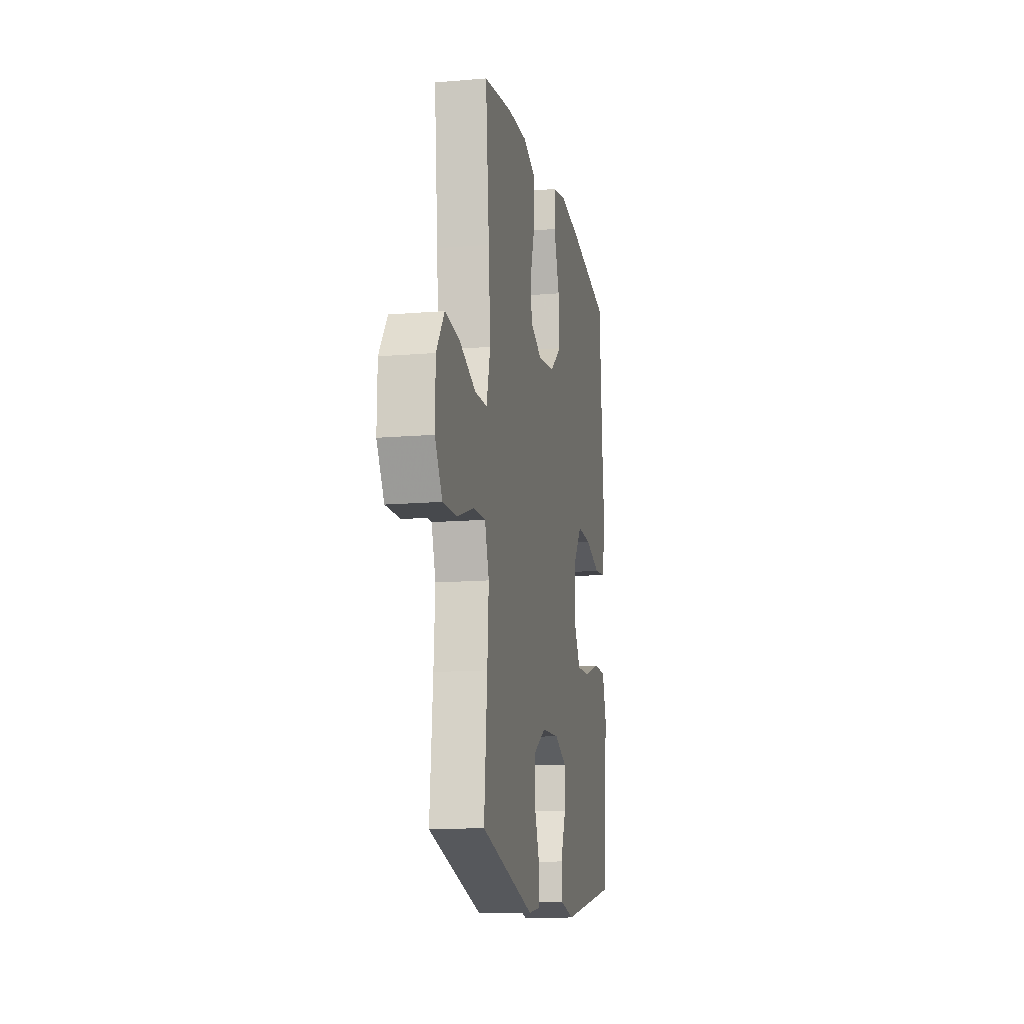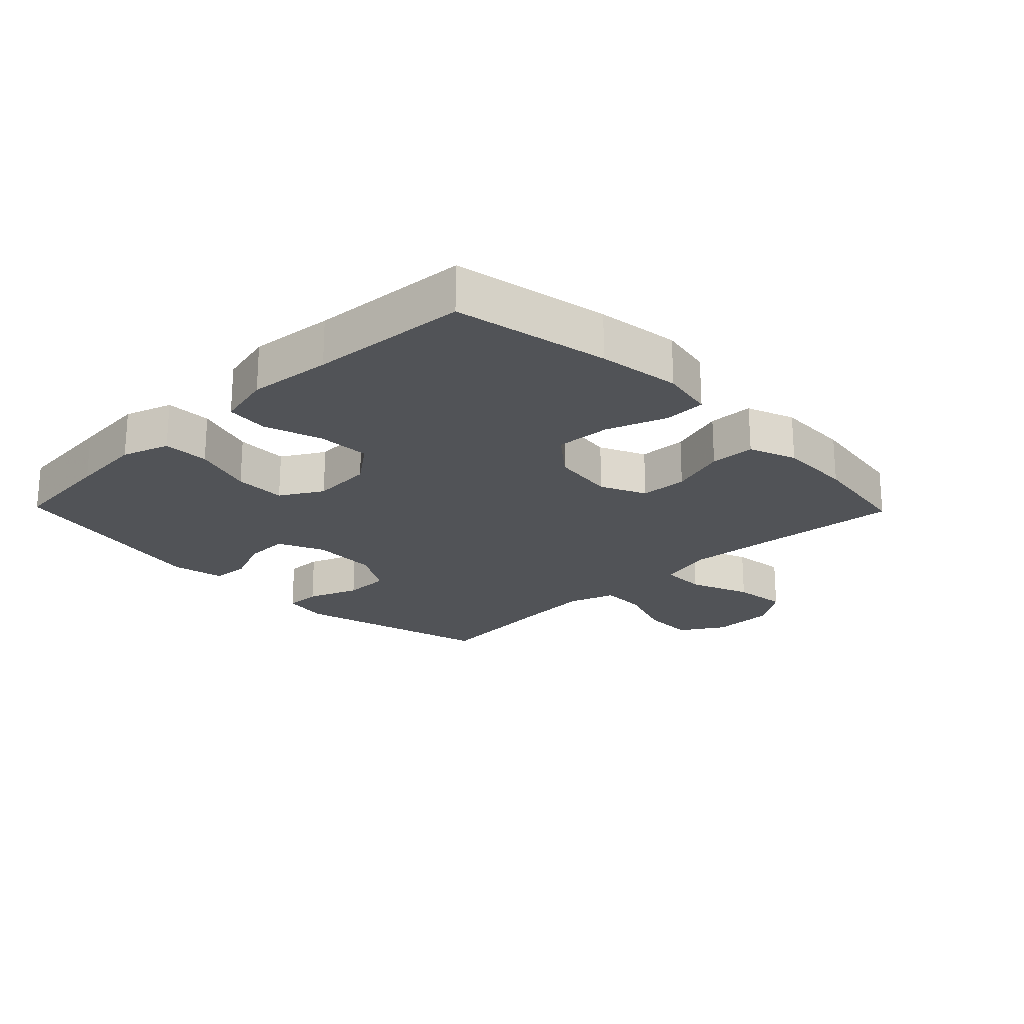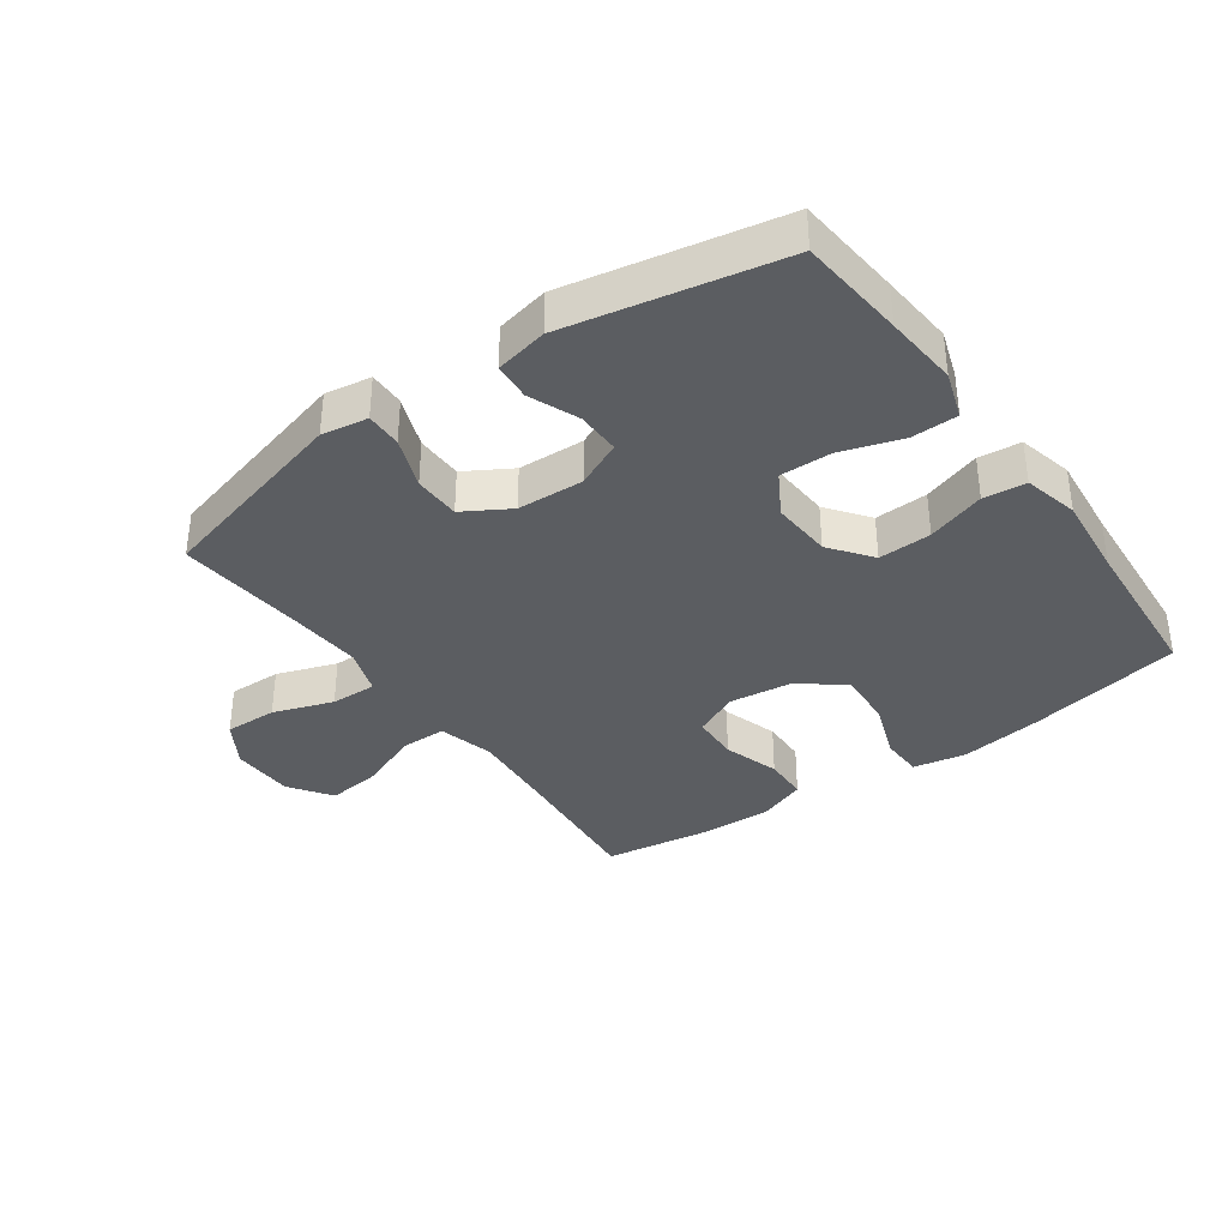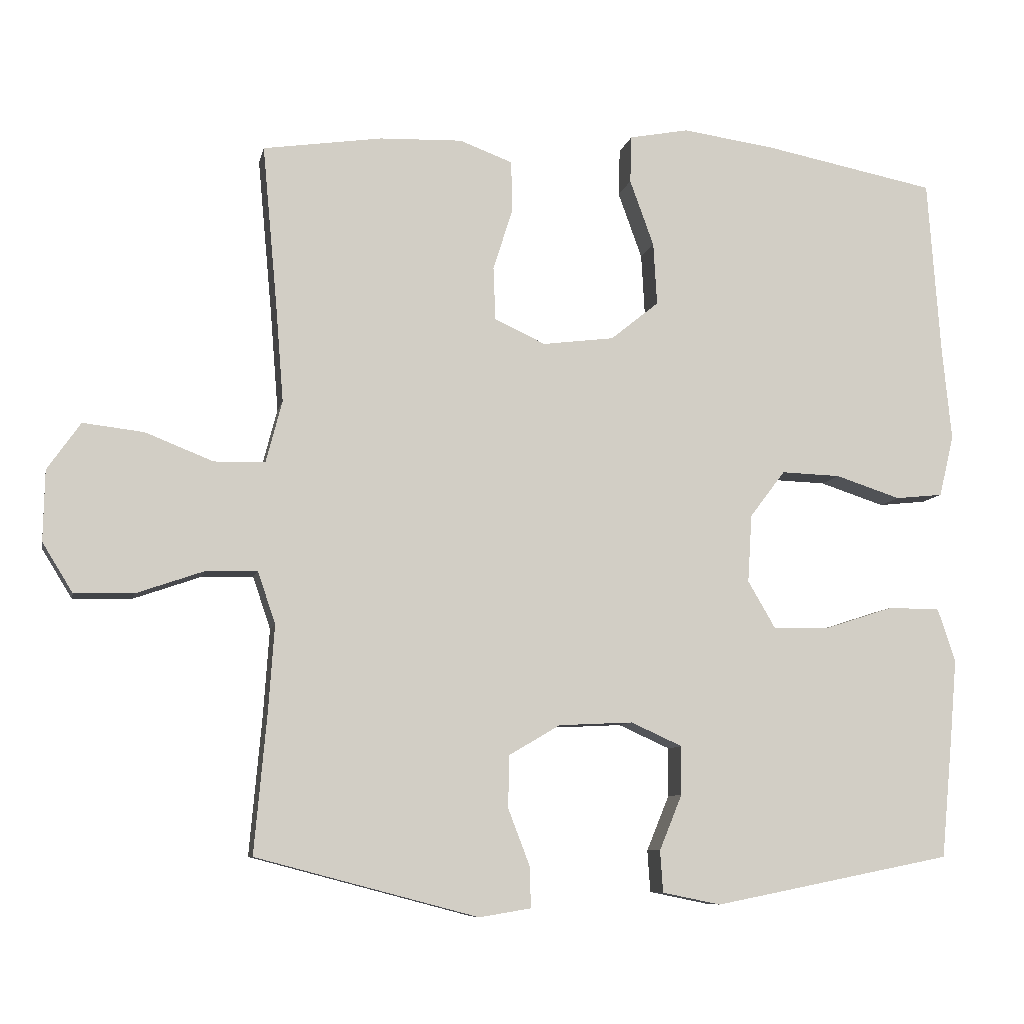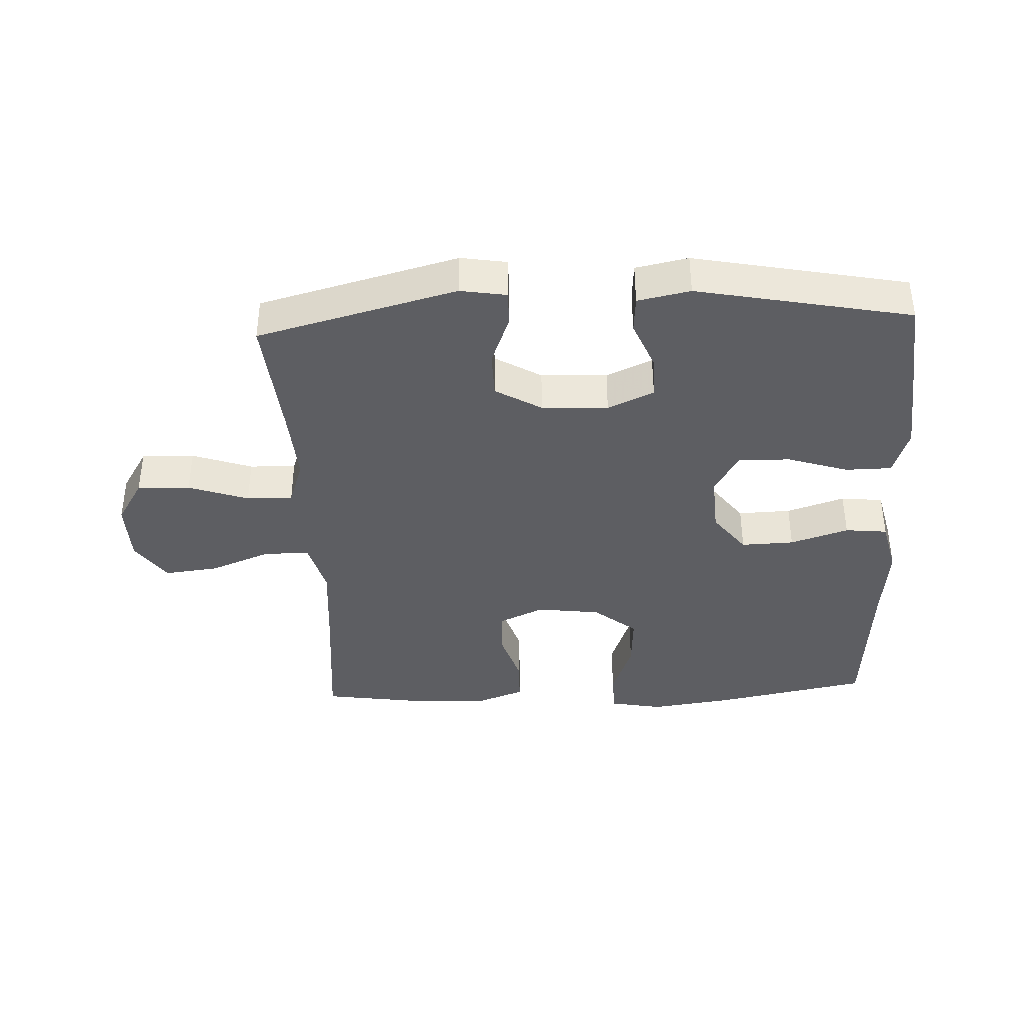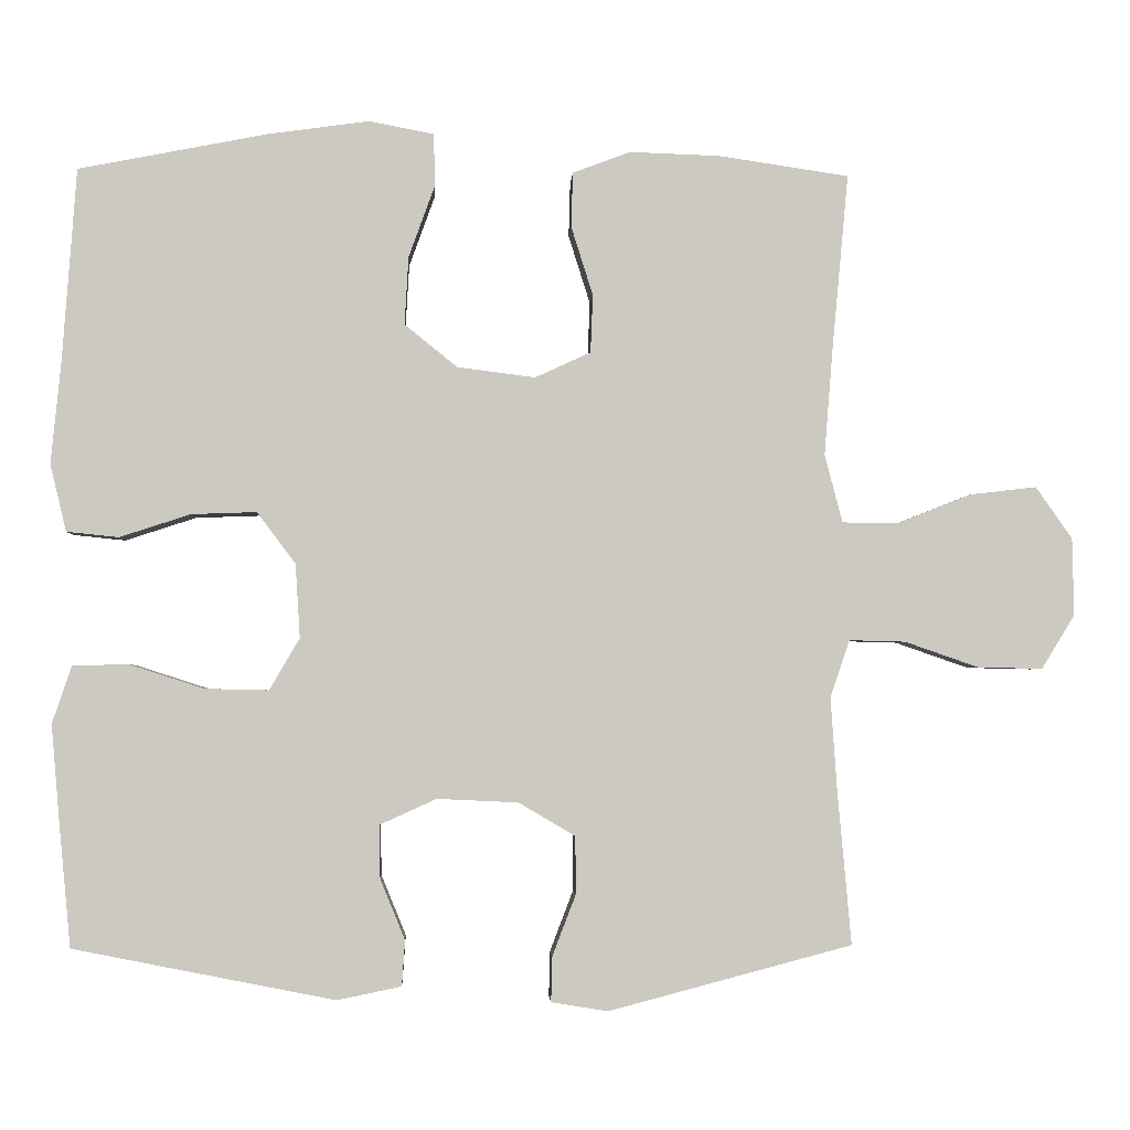
<metadata>
{"format":"obj","ext":"obj","renderer":"f3d","projection":"perspective","resolution":1024,"background":"white","views":[{"elev":-13.5,"azim":100.8,"up":"+Z"},{"elev":-21.9,"azim":-45.8,"up":"+Y"},{"elev":-36.2,"azim":-144.5,"up":"+Y"},{"elev":-8.3,"azim":168.4,"up":"+Z"},{"elev":-38.6,"azim":-177.4,"up":"+Y"},{"elev":-2.8,"azim":-2.7,"up":"+Z"}]}
</metadata>
<code>
v 0.5 0.07 -0.5
v 0.185 0.07 -0.583
v 0.112 0.07 -0.571
v 0.113 0.07 -0.514
v 0.144 0.07 -0.433
v 0.143 0.07 -0.359
v 0.07 0.07 -0.316
v -0.035 0.07 -0.311
v -0.108 0.07 -0.344
v -0.107 0.07 -0.413
v -0.075 0.07 -0.491
v -0.079 0.07 -0.55
v -0.162 0.07 -0.567
v -0.5 0.07 -0.5
v -0.516 0.07 -0.332
v -0.526 0.07 -0.215
v -0.501 0.07 -0.14
v -0.428 0.07 -0.139
v -0.332 0.07 -0.17
v -0.25 0.07 -0.172
v -0.211 0.07 -0.105
v -0.217 0.07 -0.009
v -0.267 0.07 0.057
v -0.351 0.07 0.054
v -0.443 0.07 0.024
v -0.51 0.07 0.031
v -0.531 0.07 0.118
v -0.518 0.07 0.25
v -0.5 0.07 0.5
v -0.255 0.07 0.548
v -0.125 0.07 0.566
v -0.041 0.07 0.55
v -0.039 0.07 0.483
v -0.073 0.07 0.389
v -0.078 0.07 0.301
v -0.01 0.07 0.246
v 0.091 0.07 0.233
v 0.163 0.07 0.266
v 0.166 0.07 0.341
v 0.138 0.07 0.43
v 0.14 0.07 0.501
v 0.215 0.07 0.529
v 0.332 0.07 0.525
v 0.5 0.07 0.5
v 0.479 0.07 0.272
v 0.468 0.07 0.134
v 0.491 0.07 0.046
v 0.563 0.07 0.045
v 0.659 0.07 0.083
v 0.745 0.07 0.093
v 0.792 0.07 0.026
v 0.794 0.07 -0.074
v 0.751 0.07 -0.144
v 0.667 0.07 -0.142
v 0.572 0.07 -0.109
v 0.499 0.07 -0.107
v 0.474 0.07 -0.181
v 0.482 0.07 -0.299
v 0.5 0 -0.5
v 0.185 0 -0.583
v 0.112 0 -0.571
v 0.113 0 -0.514
v 0.144 0 -0.433
v 0.143 0 -0.359
v 0.07 0 -0.316
v -0.035 0 -0.311
v -0.108 0 -0.344
v -0.107 0 -0.413
v -0.075 0 -0.491
v -0.079 0 -0.55
v -0.162 0 -0.567
v -0.5 0 -0.5
v -0.516 0 -0.332
v -0.526 0 -0.215
v -0.501 0 -0.14
v -0.428 0 -0.139
v -0.332 0 -0.17
v -0.25 0 -0.172
v -0.211 0 -0.105
v -0.217 0 -0.009
v -0.267 0 0.057
v -0.351 0 0.054
v -0.443 0 0.024
v -0.51 0 0.031
v -0.531 0 0.118
v -0.518 0 0.25
v -0.5 0 0.5
v -0.255 0 0.548
v -0.125 0 0.566
v -0.041 0 0.55
v -0.039 0 0.483
v -0.073 0 0.389
v -0.078 0 0.301
v -0.01 0 0.246
v 0.091 0 0.233
v 0.163 0 0.266
v 0.166 0 0.341
v 0.138 0 0.43
v 0.14 0 0.501
v 0.215 0 0.529
v 0.332 0 0.525
v 0.5 0 0.5
v 0.479 0 0.272
v 0.468 0 0.134
v 0.491 0 0.046
v 0.563 0 0.045
v 0.659 0 0.083
v 0.745 0 0.093
v 0.792 0 0.026
v 0.794 0 -0.074
v 0.751 0 -0.144
v 0.667 0 -0.142
v 0.572 0 -0.109
v 0.499 0 -0.107
v 0.474 0 -0.181
v 0.482 0 -0.299
f 53 54 55
f 52 53 55
f 51 52 55
f 50 51 55
f 49 50 55
f 48 49 55
f 47 48 55 56
f 46 47 56 57
f 43 44 45
f 42 43 45
f 41 42 45
f 40 41 45
f 39 40 45
f 38 39 45 46
f 37 38 46 57
f 32 33 34
f 31 32 34
f 30 31 34
f 29 30 34
f 28 29 34
f 28 34 35
f 27 28 35
f 26 27 35
f 25 26 35
f 24 25 35
f 23 24 35 36
f 17 18 19
f 16 17 19
f 15 16 19
f 14 15 19
f 13 14 19
f 12 13 19
f 11 12 19
f 10 11 19
f 9 10 19 20
f 8 9 20 21
f 3 4 5
f 2 3 5
f 1 2 5
f 58 1 5
f 58 5 6
f 58 6 7
f 57 58 7
f 37 57 7
f 36 37 7
f 23 36 7
f 22 23 7
f 7 8 21 22
f 113 112 111
f 113 111 110
f 113 110 109
f 113 109 108
f 113 108 107
f 113 107 106
f 114 113 106 105
f 115 114 105 104
f 103 102 101
f 103 101 100
f 103 100 99
f 103 99 98
f 103 98 97
f 104 103 97 96
f 115 104 96 95
f 92 91 90
f 92 90 89
f 92 89 88
f 92 88 87
f 92 87 86
f 93 92 86
f 93 86 85
f 93 85 84
f 93 84 83
f 93 83 82
f 94 93 82 81
f 77 76 75
f 77 75 74
f 77 74 73
f 77 73 72
f 77 72 71
f 77 71 70
f 77 70 69
f 77 69 68
f 78 77 68 67
f 79 78 67 66
f 63 62 61
f 63 61 60
f 63 60 59
f 63 59 116
f 64 63 116
f 65 64 116
f 65 116 115
f 65 115 95
f 65 95 94
f 65 94 81
f 65 81 80
f 80 79 66 65
f 1 59 60 2
f 2 60 61 3
f 3 61 62 4
f 4 62 63 5
f 5 63 64 6
f 6 64 65 7
f 7 65 66 8
f 8 66 67 9
f 9 67 68 10
f 10 68 69 11
f 11 69 70 12
f 12 70 71 13
f 13 71 72 14
f 14 72 73 15
f 15 73 74 16
f 16 74 75 17
f 17 75 76 18
f 18 76 77 19
f 19 77 78 20
f 20 78 79 21
f 21 79 80 22
f 22 80 81 23
f 23 81 82 24
f 24 82 83 25
f 25 83 84 26
f 26 84 85 27
f 27 85 86 28
f 28 86 87 29
f 29 87 88 30
f 30 88 89 31
f 31 89 90 32
f 32 90 91 33
f 33 91 92 34
f 34 92 93 35
f 35 93 94 36
f 36 94 95 37
f 37 95 96 38
f 38 96 97 39
f 39 97 98 40
f 40 98 99 41
f 41 99 100 42
f 42 100 101 43
f 43 101 102 44
f 44 102 103 45
f 45 103 104 46
f 46 104 105 47
f 47 105 106 48
f 48 106 107 49
f 49 107 108 50
f 50 108 109 51
f 51 109 110 52
f 52 110 111 53
f 53 111 112 54
f 54 112 113 55
f 55 113 114 56
f 56 114 115 57
f 57 115 116 58
f 58 116 59 1

</code>
